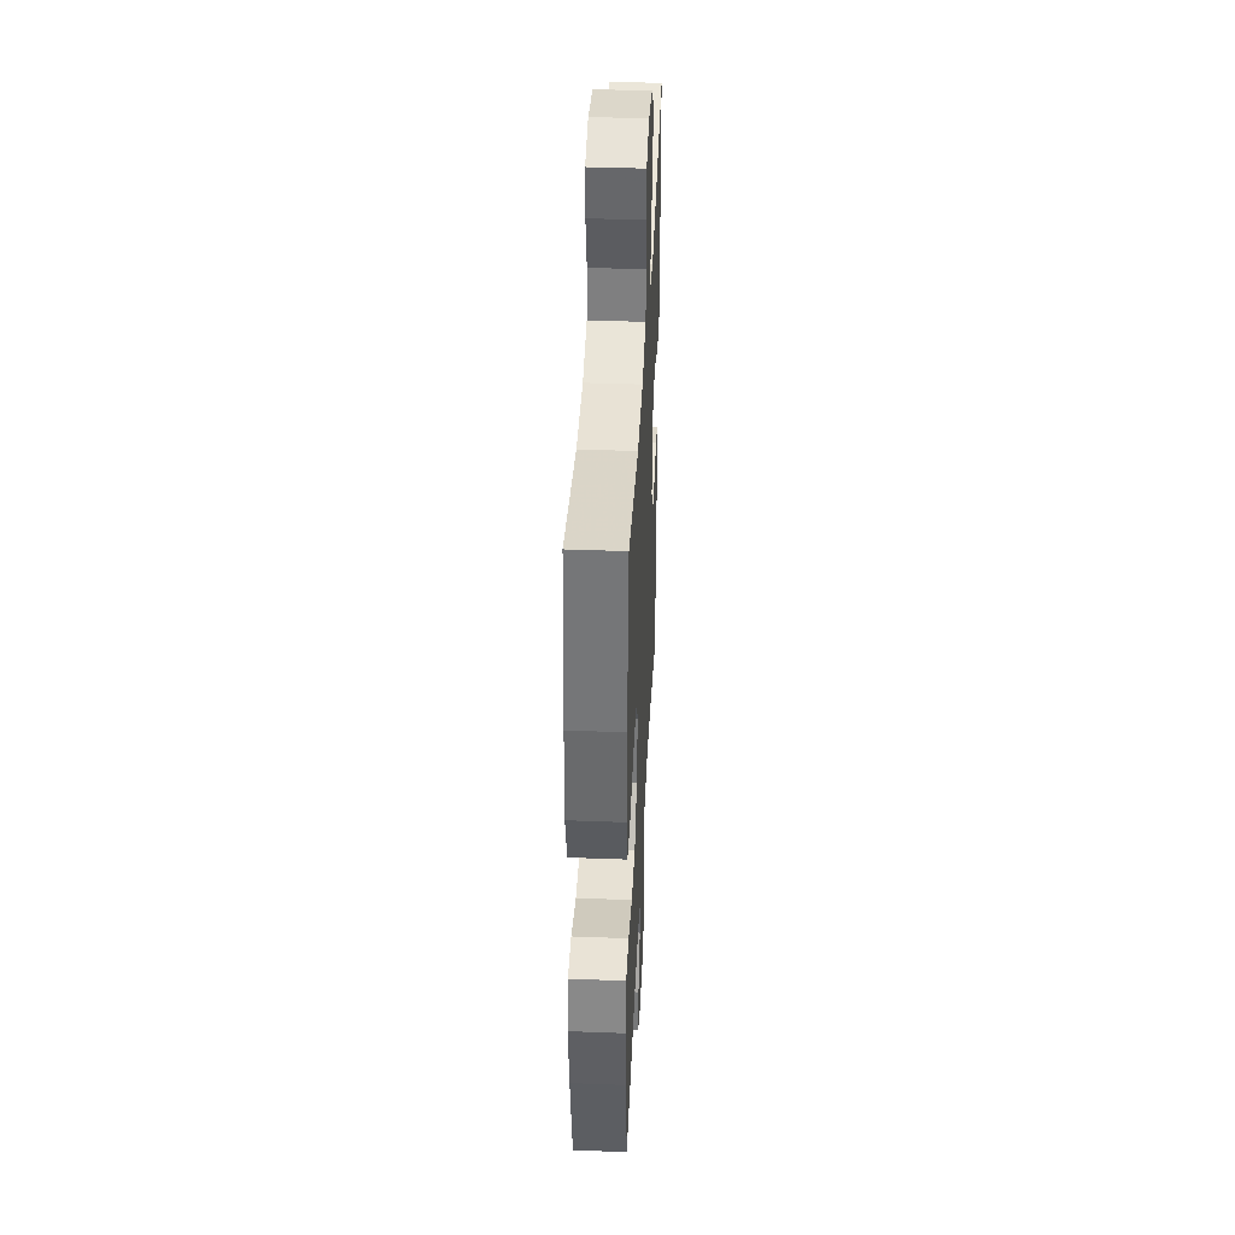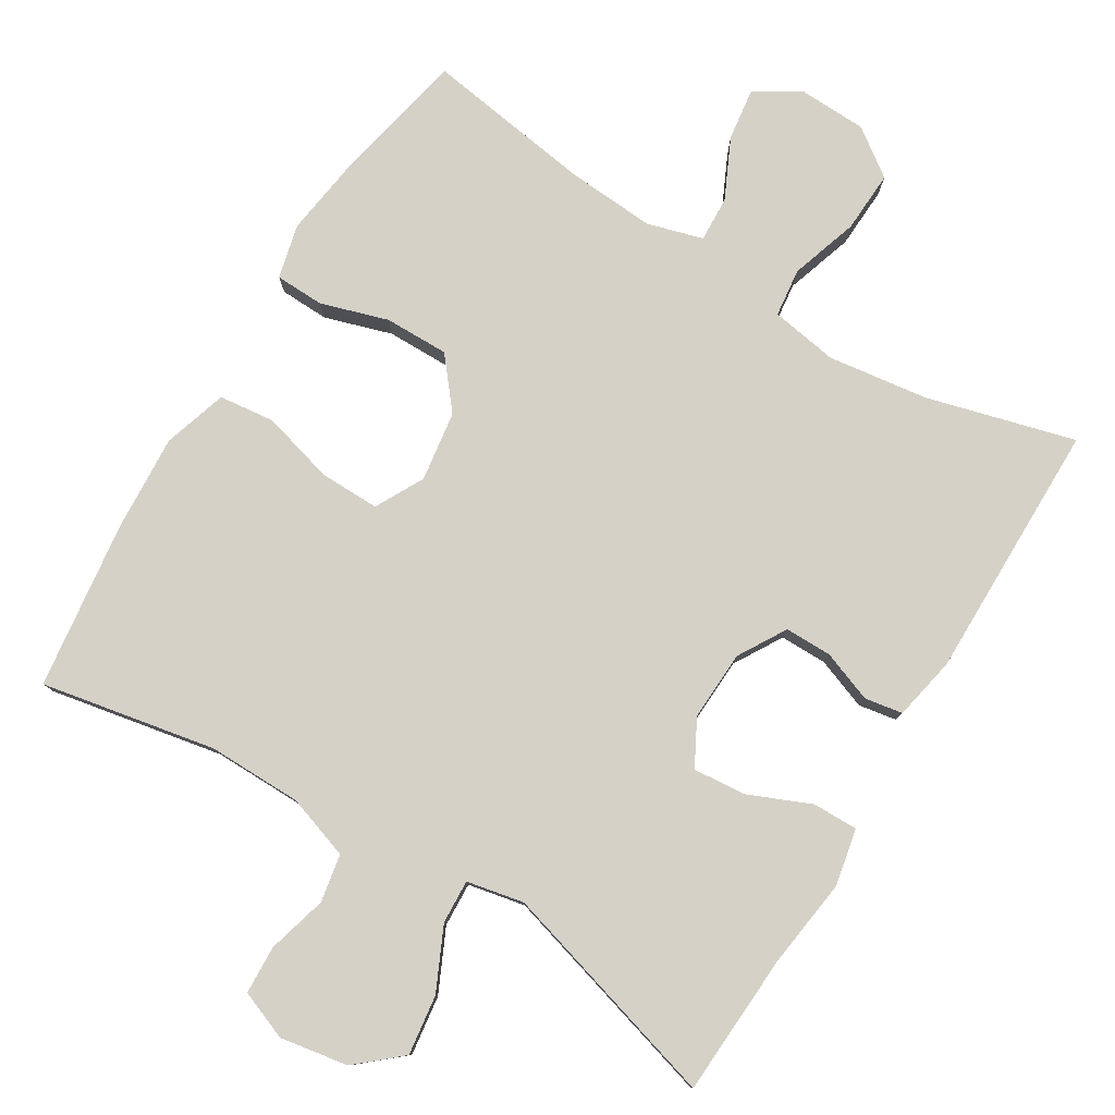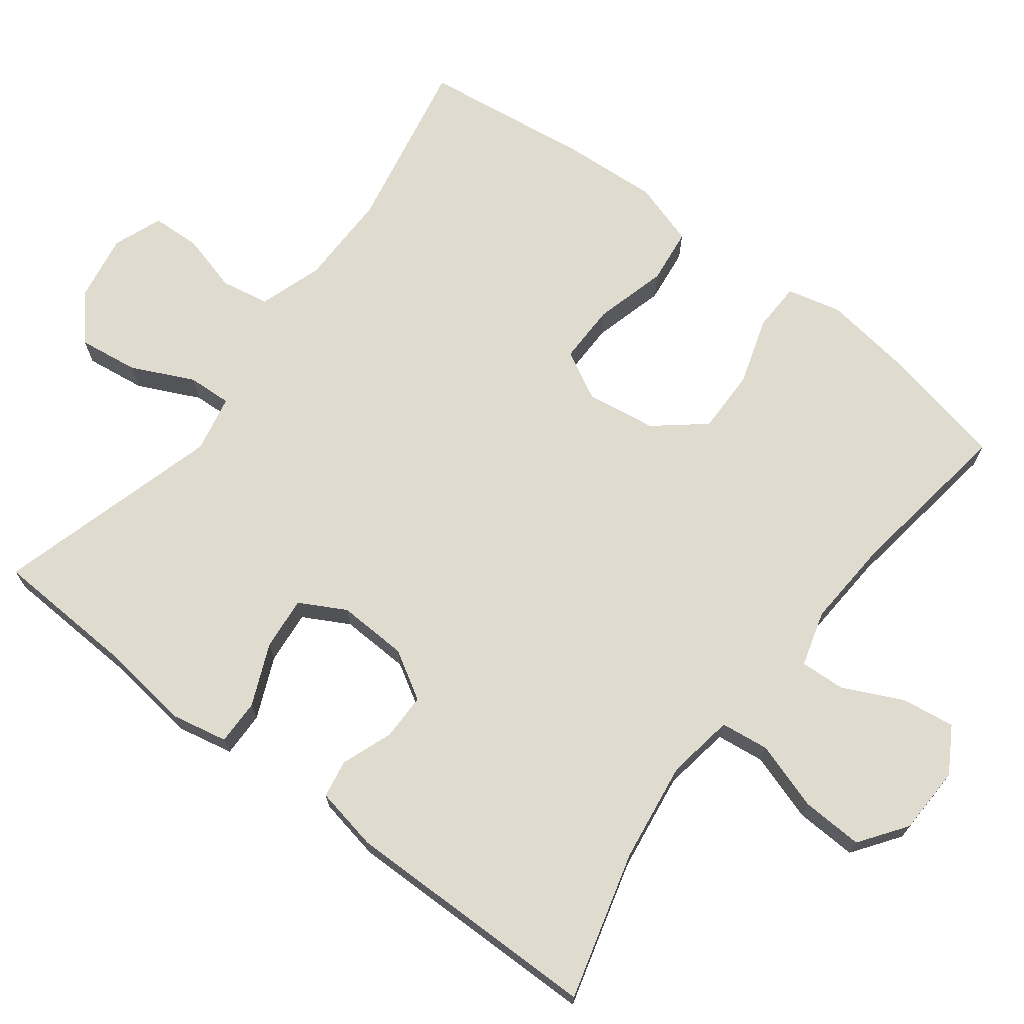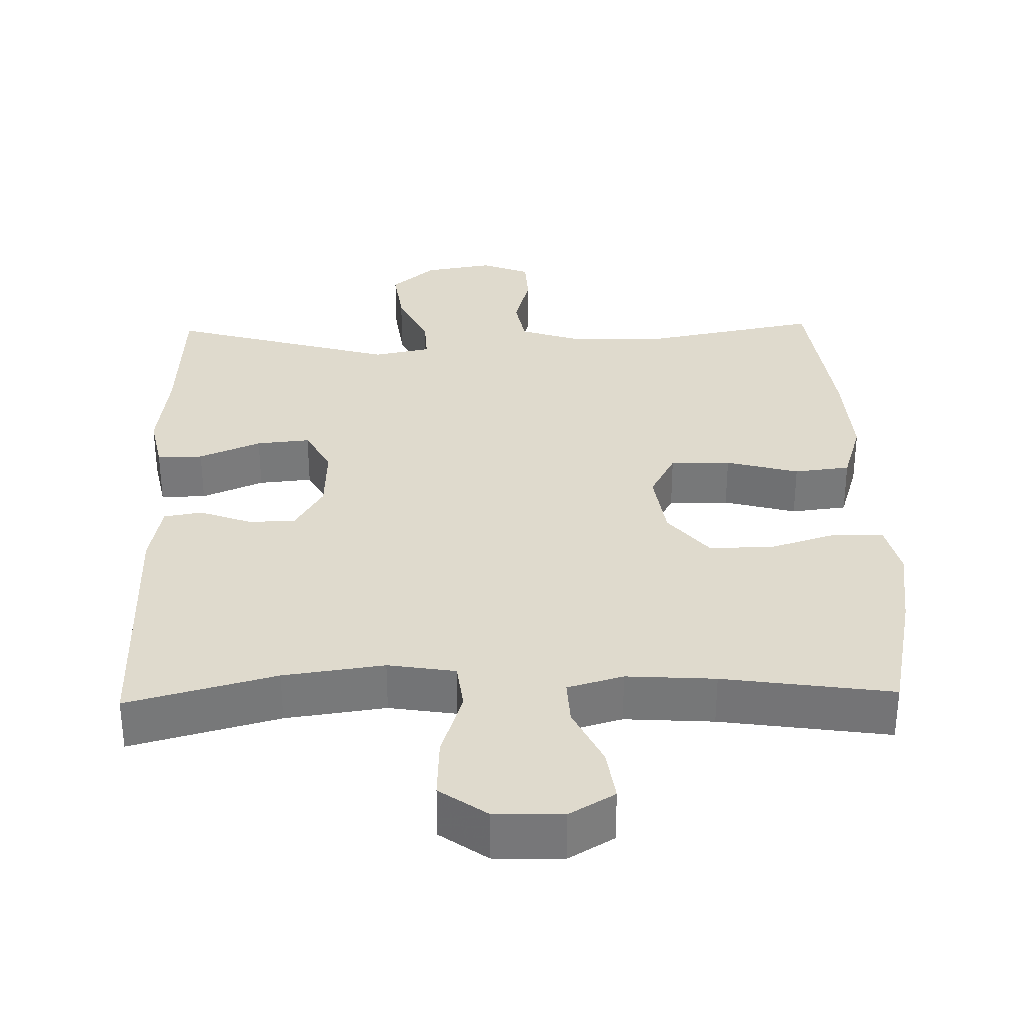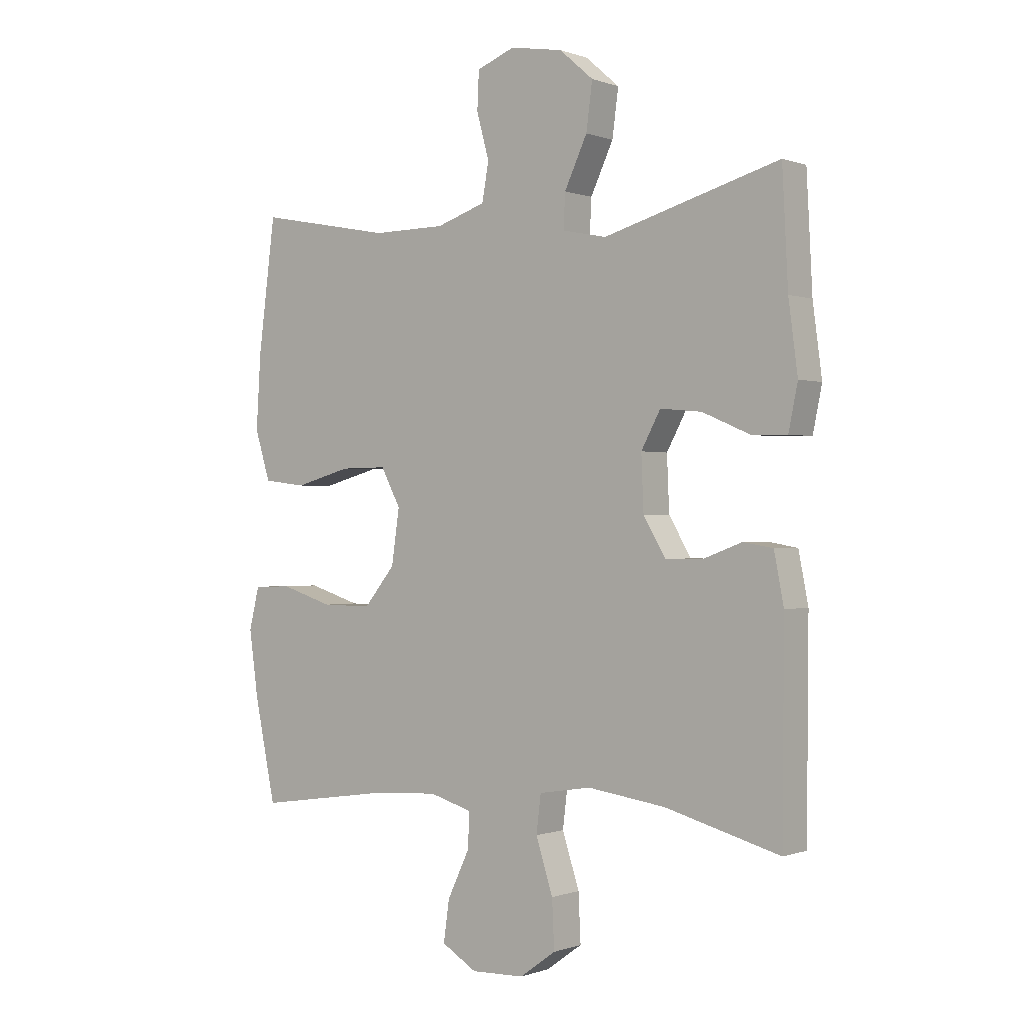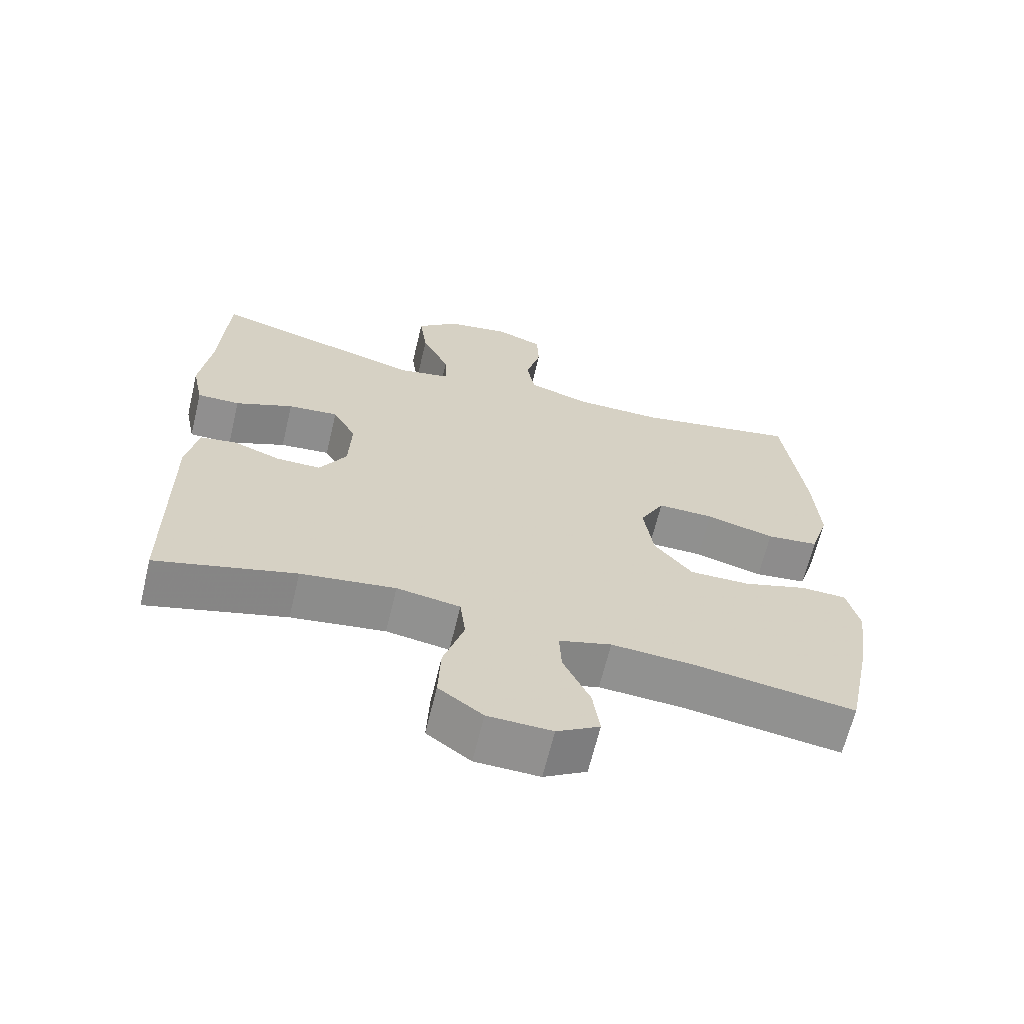
<metadata>
{"format":"obj","ext":"obj","renderer":"f3d","projection":"perspective","resolution":1024,"background":"white","views":[{"elev":40.3,"azim":-87.3,"up":"+Z"},{"elev":79.4,"azim":31.5,"up":"+Y"},{"elev":70.4,"azim":127.2,"up":"+Y"},{"elev":32.7,"azim":178.6,"up":"+Y"},{"elev":-0.3,"azim":37.3,"up":"+Z"},{"elev":-65.5,"azim":166.5,"up":"+Z"}]}
</metadata>
<code>
v -0.5 0.07 -0.5
v -0.537 0.07 -0.322
v -0.553 0.07 -0.206
v -0.535 0.07 -0.132
v -0.468 0.07 -0.13
v -0.376 0.07 -0.159
v -0.288 0.07 -0.16
v -0.233 0.07 -0.093
v -0.219 0.07 0.003
v -0.254 0.07 0.069
v -0.336 0.07 0.068
v -0.435 0.07 0.041
v -0.511 0.07 0.05
v -0.538 0.07 0.137
v -0.53 0.07 0.268
v -0.5 0.07 0.5
v -0.262 0.07 0.454
v -0.133 0.07 0.455
v -0.046 0.07 0.484
v -0.034 0.07 0.55
v -0.056 0.07 0.631
v -0.053 0.07 0.697
v 0.014 0.07 0.723
v 0.107 0.07 0.707
v 0.167 0.07 0.655
v 0.156 0.07 0.573
v 0.116 0.07 0.488
v 0.113 0.07 0.428
v 0.191 0.07 0.412
v 0.5 0.07 0.5
v 0.51 0.07 0.304
v 0.526 0.07 0.182
v 0.51 0.07 0.104
v 0.448 0.07 0.105
v 0.364 0.07 0.141
v 0.291 0.07 0.148
v 0.257 0.07 0.085
v 0.261 0.07 -0.01
v 0.3 0.07 -0.076
v 0.364 0.07 -0.076
v 0.434 0.07 -0.05
v 0.486 0.07 -0.059
v 0.503 0.07 -0.146
v 0.5 0.07 -0.5
v 0.298 0.07 -0.445
v 0.161 0.07 -0.426
v 0.069 0.07 -0.441
v 0.061 0.07 -0.507
v 0.091 0.07 -0.6
v 0.095 0.07 -0.684
v 0.031 0.07 -0.73
v -0.062 0.07 -0.733
v -0.124 0.07 -0.696
v -0.114 0.07 -0.624
v -0.075 0.07 -0.542
v -0.072 0.07 -0.48
v -0.148 0.07 -0.458
v -0.269 0.07 -0.466
v -0.5 0 -0.5
v -0.537 0 -0.322
v -0.553 0 -0.206
v -0.535 0 -0.132
v -0.468 0 -0.13
v -0.376 0 -0.159
v -0.288 0 -0.16
v -0.233 0 -0.093
v -0.219 0 0.003
v -0.254 0 0.069
v -0.336 0 0.068
v -0.435 0 0.041
v -0.511 0 0.05
v -0.538 0 0.137
v -0.53 0 0.268
v -0.5 0 0.5
v -0.262 0 0.454
v -0.133 0 0.455
v -0.046 0 0.484
v -0.034 0 0.55
v -0.056 0 0.631
v -0.053 0 0.697
v 0.014 0 0.723
v 0.107 0 0.707
v 0.167 0 0.655
v 0.156 0 0.573
v 0.116 0 0.488
v 0.113 0 0.428
v 0.191 0 0.412
v 0.5 0 0.5
v 0.51 0 0.304
v 0.526 0 0.182
v 0.51 0 0.104
v 0.448 0 0.105
v 0.364 0 0.141
v 0.291 0 0.148
v 0.257 0 0.085
v 0.261 0 -0.01
v 0.3 0 -0.076
v 0.364 0 -0.076
v 0.434 0 -0.05
v 0.486 0 -0.059
v 0.503 0 -0.146
v 0.5 0 -0.5
v 0.298 0 -0.445
v 0.161 0 -0.426
v 0.069 0 -0.441
v 0.061 0 -0.507
v 0.091 0 -0.6
v 0.095 0 -0.684
v 0.031 0 -0.73
v -0.062 0 -0.733
v -0.124 0 -0.696
v -0.114 0 -0.624
v -0.075 0 -0.542
v -0.072 0 -0.48
v -0.148 0 -0.458
v -0.269 0 -0.466
f 52 53 54 55
f 52 55 56
f 51 52 56
f 48 49 50 51
f 47 48 51 56
f 42 43 44 45
f 40 41 42 45
f 39 40 45 46
f 38 39 46 47
f 32 33 34 35
f 31 32 35 36
f 29 30 31 36
f 28 29 36 37
f 24 25 26 27
f 24 27 28
f 23 24 28
f 20 21 22 23
f 19 20 23 28
f 18 19 28 37
f 14 15 16 17
f 11 12 13 14
f 10 11 14 17
f 9 10 17 18
f 3 4 5 6
f 3 6 7
f 58 1 2 3
f 57 58 3 7
f 8 9 18 37
f 38 47 56 57
f 37 38 57
f 7 8 37 57
f 113 112 111 110
f 114 113 110
f 114 110 109
f 109 108 107 106
f 114 109 106 105
f 103 102 101 100
f 103 100 99 98
f 104 103 98 97
f 105 104 97 96
f 93 92 91 90
f 94 93 90 89
f 94 89 88 87
f 95 94 87 86
f 85 84 83 82
f 86 85 82
f 86 82 81
f 81 80 79 78
f 86 81 78 77
f 95 86 77 76
f 75 74 73 72
f 72 71 70 69
f 75 72 69 68
f 76 75 68 67
f 64 63 62 61
f 65 64 61
f 61 60 59 116
f 65 61 116 115
f 95 76 67 66
f 115 114 105 96
f 115 96 95
f 115 95 66 65
f 1 59 60 2
f 2 60 61 3
f 3 61 62 4
f 4 62 63 5
f 5 63 64 6
f 6 64 65 7
f 7 65 66 8
f 8 66 67 9
f 9 67 68 10
f 10 68 69 11
f 11 69 70 12
f 12 70 71 13
f 13 71 72 14
f 14 72 73 15
f 15 73 74 16
f 16 74 75 17
f 17 75 76 18
f 18 76 77 19
f 19 77 78 20
f 20 78 79 21
f 21 79 80 22
f 22 80 81 23
f 23 81 82 24
f 24 82 83 25
f 25 83 84 26
f 26 84 85 27
f 27 85 86 28
f 28 86 87 29
f 29 87 88 30
f 30 88 89 31
f 31 89 90 32
f 32 90 91 33
f 33 91 92 34
f 34 92 93 35
f 35 93 94 36
f 36 94 95 37
f 37 95 96 38
f 38 96 97 39
f 39 97 98 40
f 40 98 99 41
f 41 99 100 42
f 42 100 101 43
f 43 101 102 44
f 44 102 103 45
f 45 103 104 46
f 46 104 105 47
f 47 105 106 48
f 48 106 107 49
f 49 107 108 50
f 50 108 109 51
f 51 109 110 52
f 52 110 111 53
f 53 111 112 54
f 54 112 113 55
f 55 113 114 56
f 56 114 115 57
f 57 115 116 58
f 58 116 59 1

</code>
